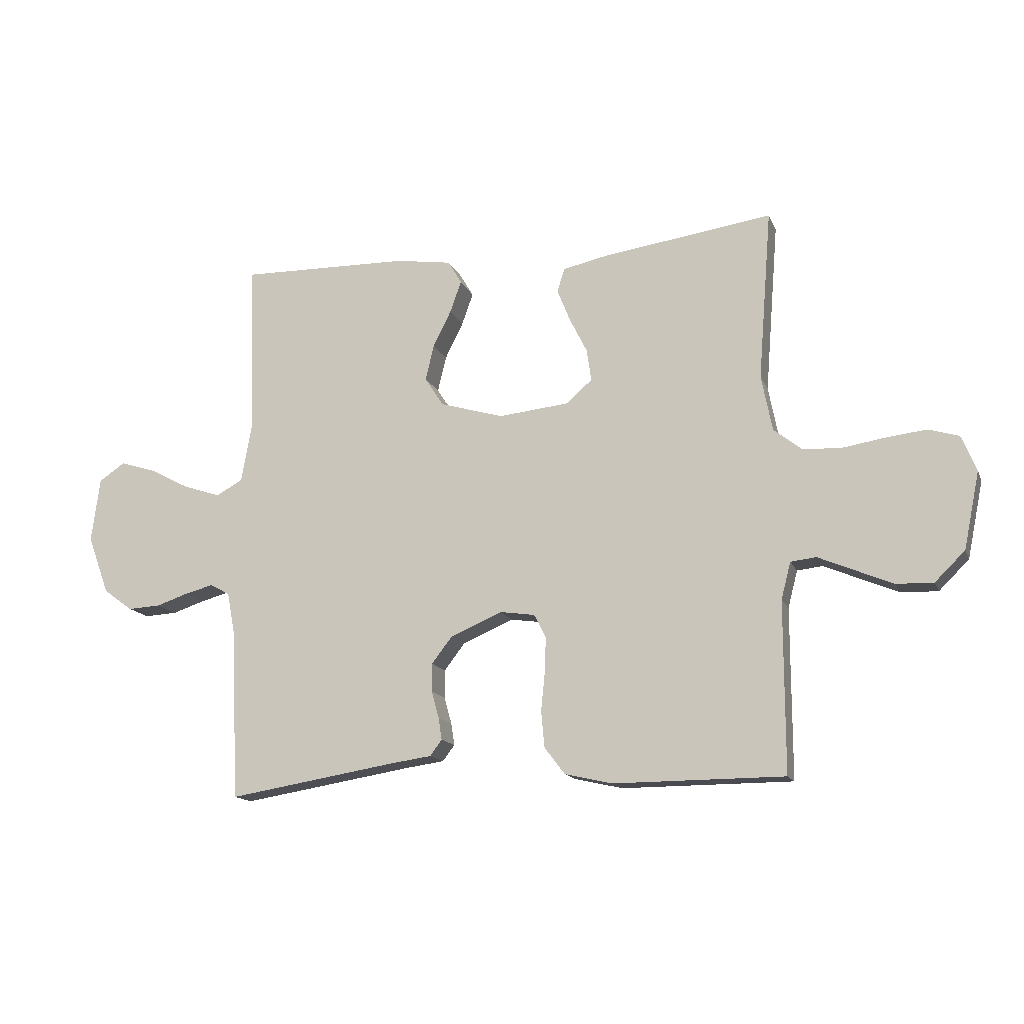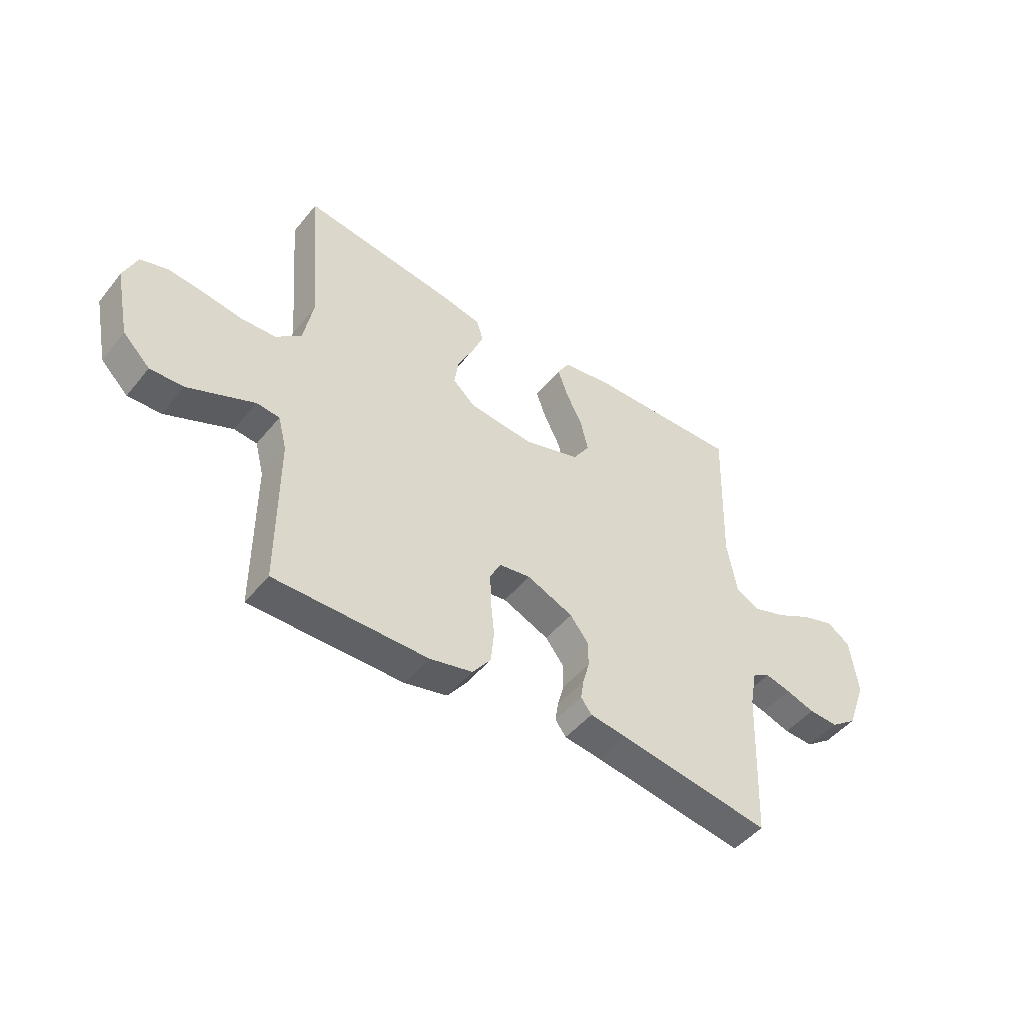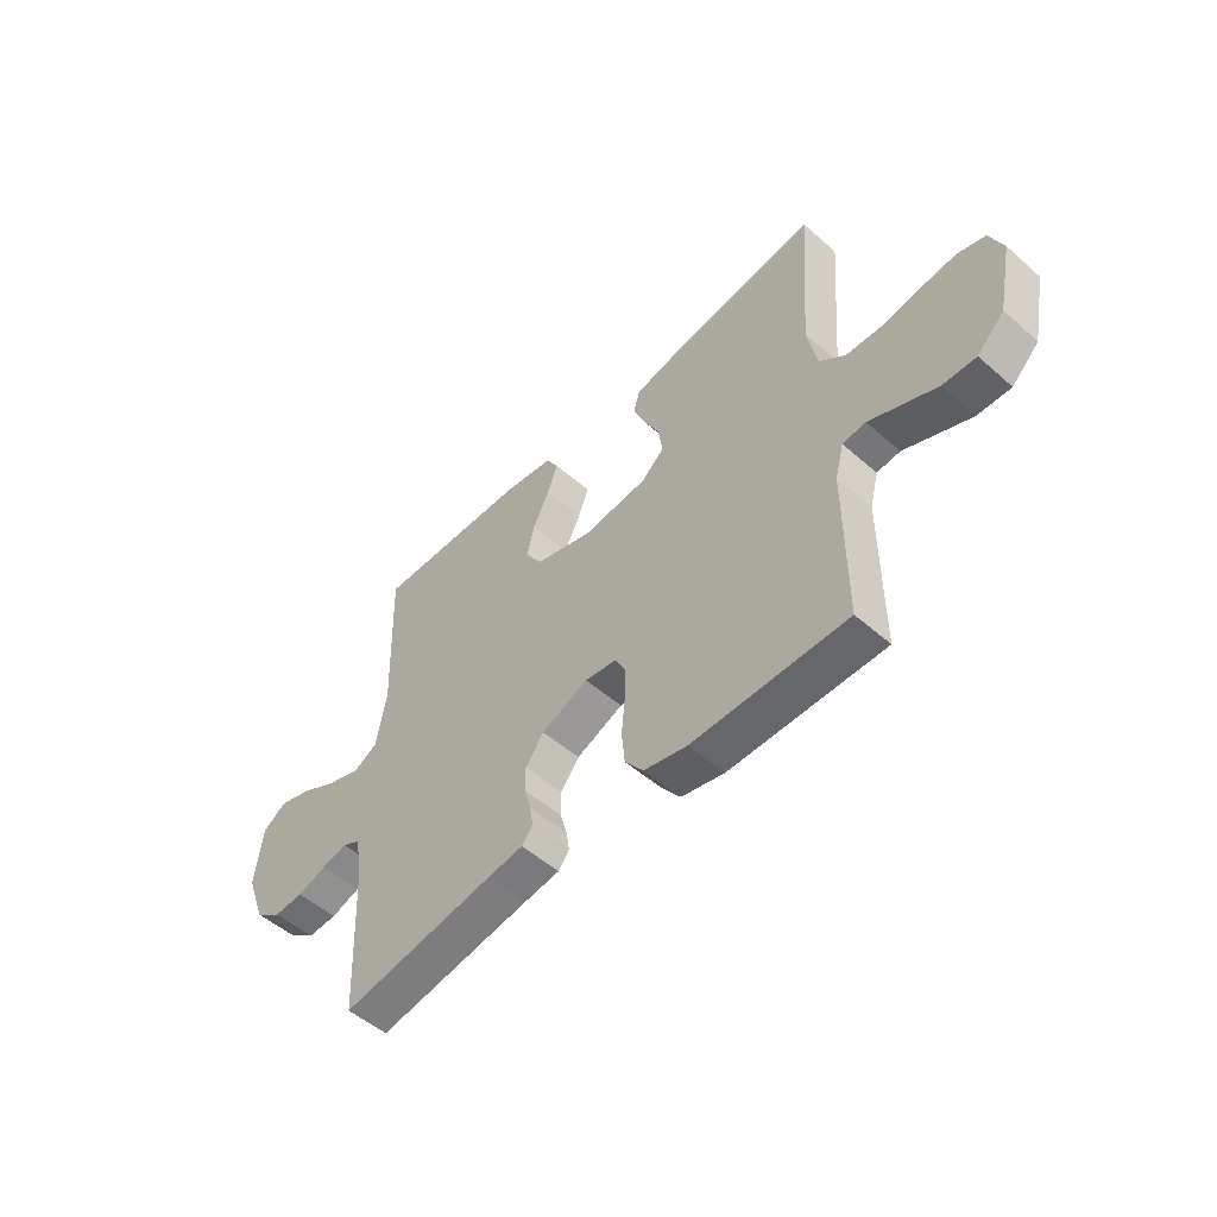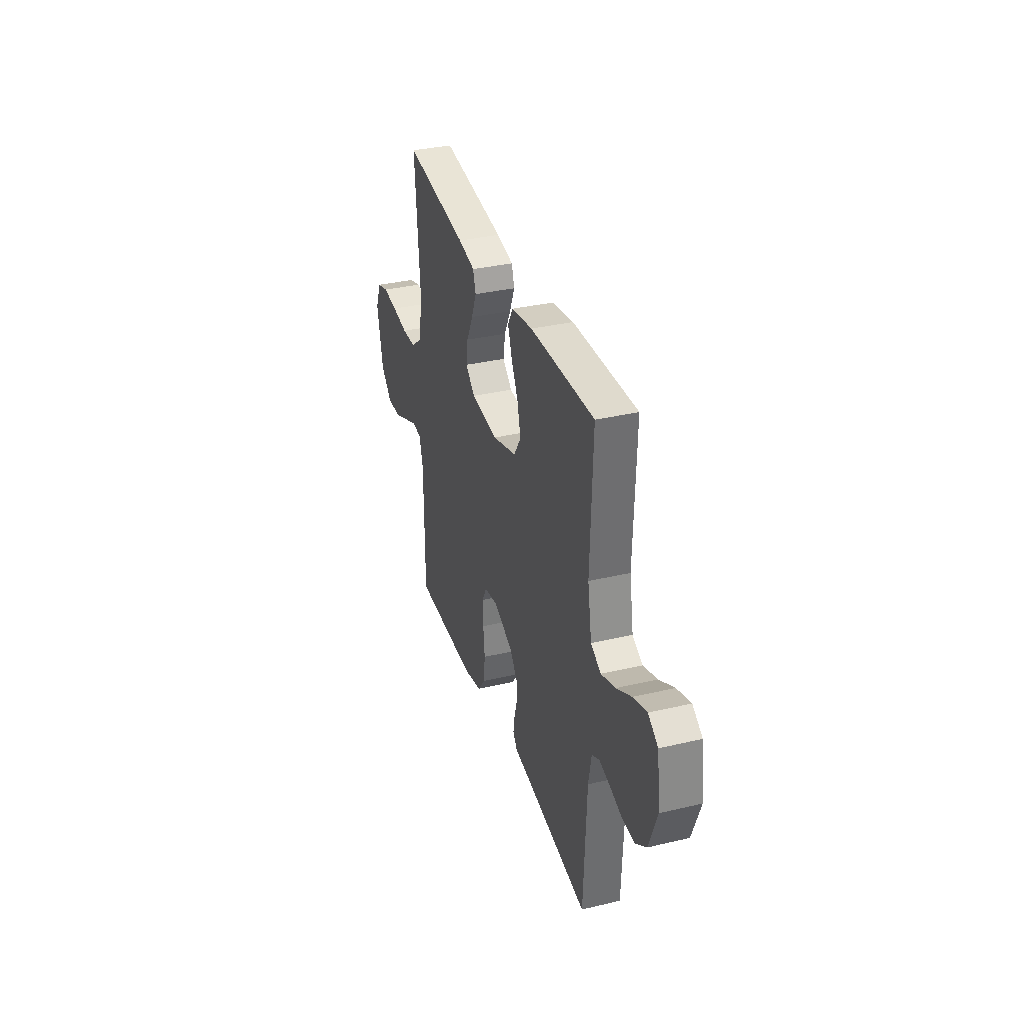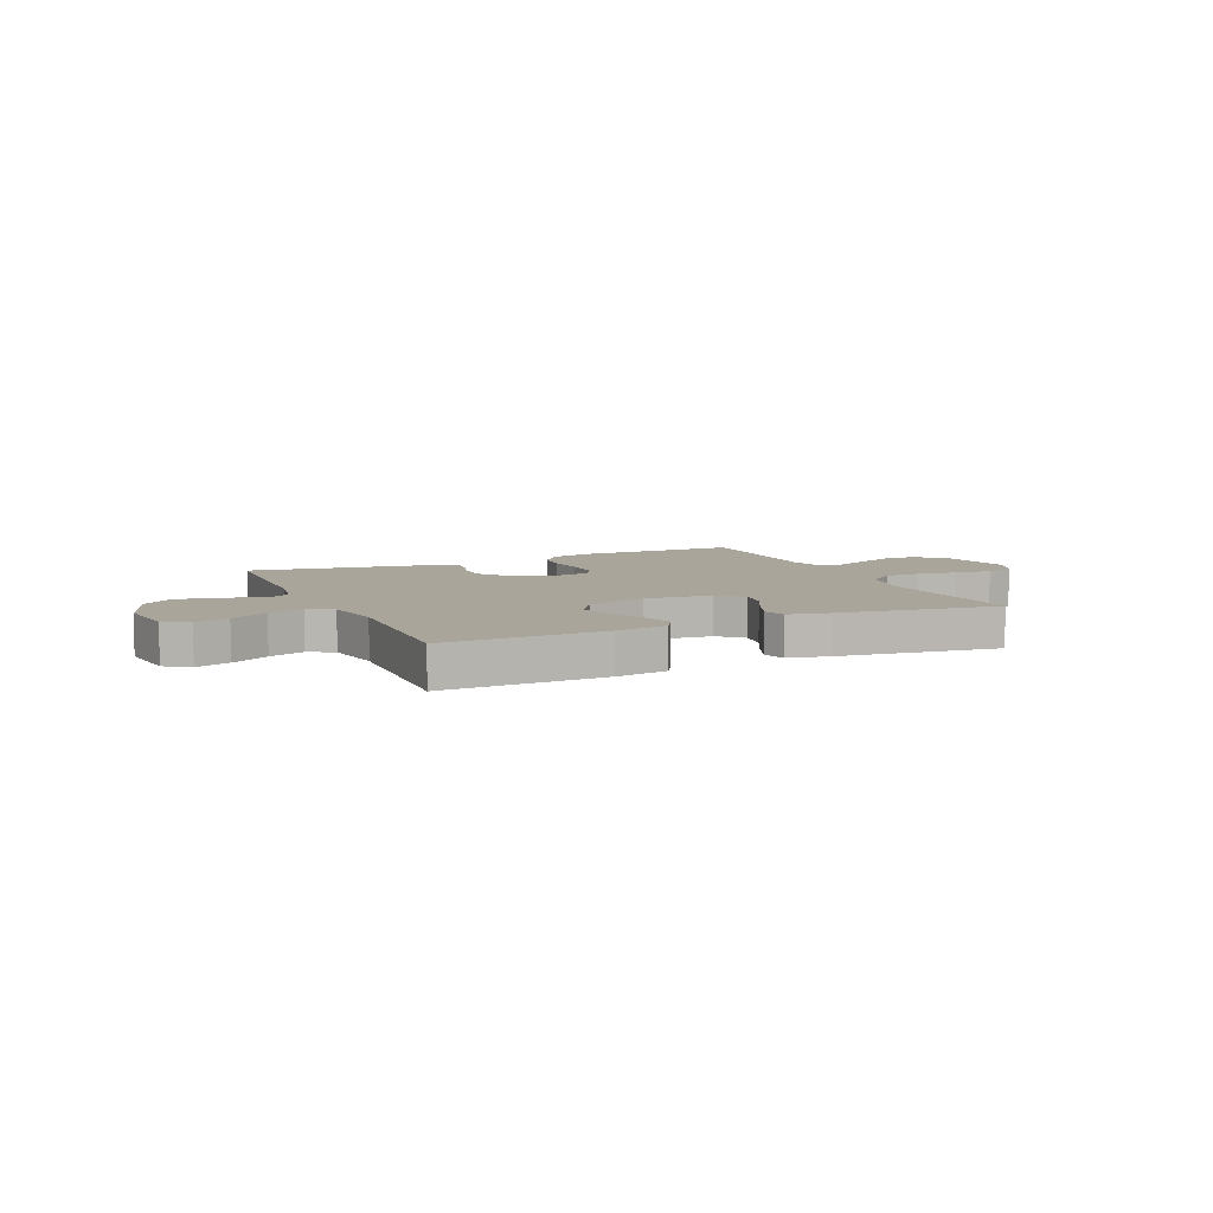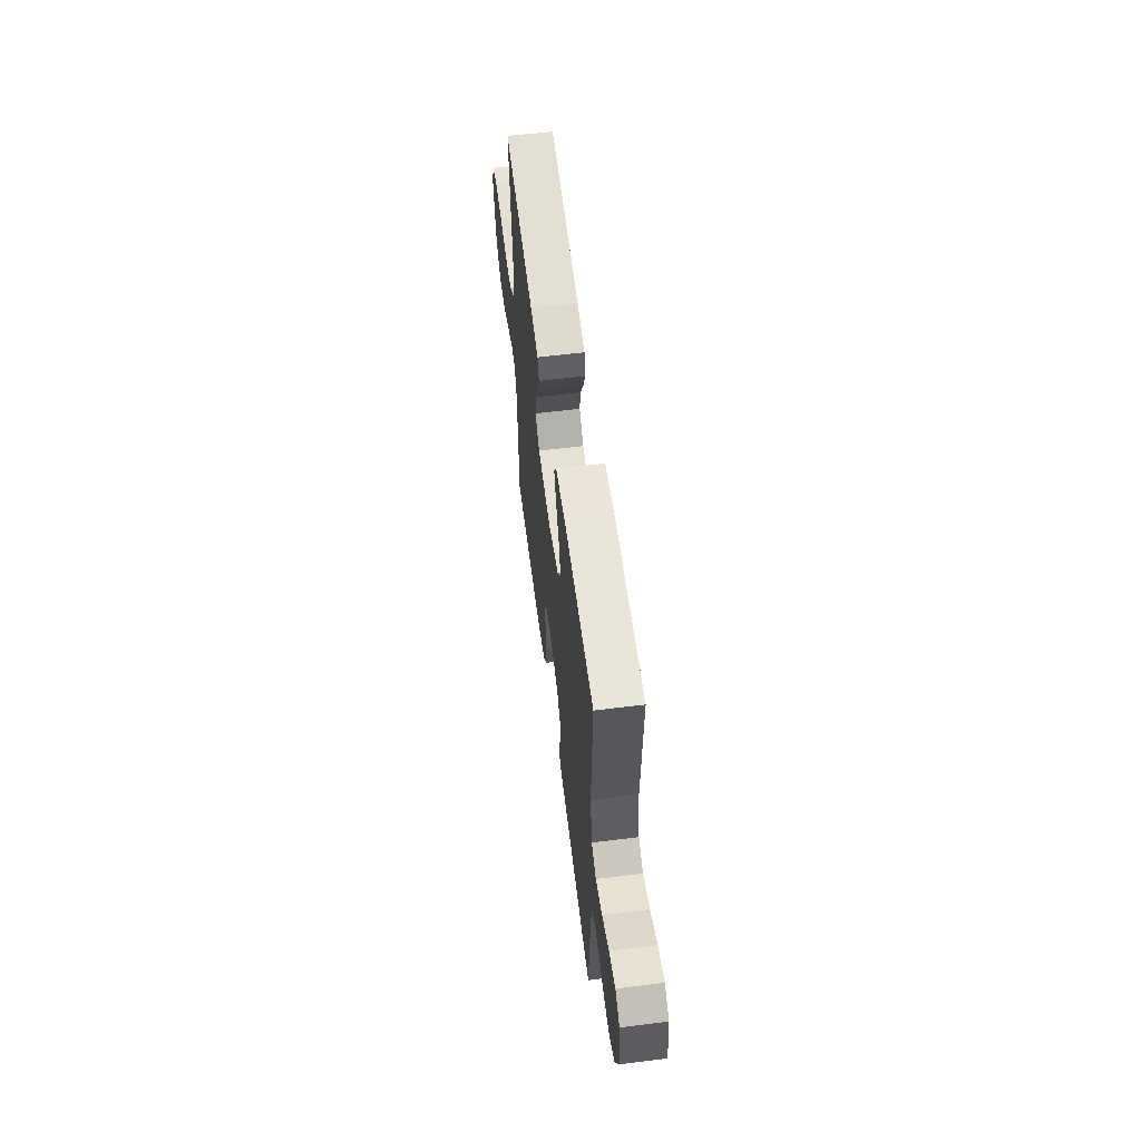
<metadata>
{"format":"obj","ext":"obj","renderer":"f3d","projection":"perspective","resolution":1024,"background":"white","views":[{"elev":-14.5,"azim":17.0,"up":"+Z"},{"elev":-47.7,"azim":143.0,"up":"+Z"},{"elev":-52.0,"azim":46.7,"up":"+Z"},{"elev":34.1,"azim":-107.7,"up":"+Z"},{"elev":7.6,"azim":-24.3,"up":"+Y"},{"elev":59.4,"azim":-97.3,"up":"+Z"}]}
</metadata>
<code>
v -0.5 0.07 -0.5
v -0.513 0.07 -0.2
v -0.527 0.07 -0.125
v -0.562 0.07 -0.106
v -0.612 0.07 -0.119
v -0.669 0.07 -0.138
v -0.727 0.07 -0.141
v -0.779 0.07 -0.103
v -0.817 0.07 0
v -0.802 0.07 0.114
v -0.756 0.07 0.145
v -0.692 0.07 0.125
v -0.622 0.07 0.088
v -0.556 0.07 0.066
v -0.509 0.07 0.092
v -0.49 0.07 0.2
v -0.5 0.07 0.5
v -0.2 0.07 0.494
v -0.102 0.07 0.479
v -0.078 0.07 0.438
v -0.098 0.07 0.382
v -0.13 0.07 0.318
v -0.145 0.07 0.255
v -0.112 0.07 0.204
v 0 0.07 0.171
v 0.126 0.07 0.184
v 0.17 0.07 0.224
v 0.162 0.07 0.28
v 0.131 0.07 0.342
v 0.108 0.07 0.399
v 0.121 0.07 0.441
v 0.2 0.07 0.458
v 0.5 0.07 0.5
v 0.476 0.07 0.2
v 0.495 0.07 0.102
v 0.545 0.07 0.062
v 0.613 0.07 0.059
v 0.688 0.07 0.071
v 0.758 0.07 0.079
v 0.812 0.07 0.063
v 0.838 0.07 0
v 0.81 0.07 -0.135
v 0.757 0.07 -0.187
v 0.692 0.07 -0.185
v 0.623 0.07 -0.156
v 0.562 0.07 -0.13
v 0.517 0.07 -0.135
v 0.5 0.07 -0.2
v 0.5 0.07 -0.5
v 0.2 0.07 -0.501
v 0.116 0.07 -0.482
v 0.08 0.07 -0.435
v 0.074 0.07 -0.371
v 0.081 0.07 -0.302
v 0.083 0.07 -0.241
v 0.062 0.07 -0.2
v 0 0.07 -0.191
v -0.091 0.07 -0.23
v -0.127 0.07 -0.277
v -0.127 0.07 -0.327
v -0.114 0.07 -0.374
v -0.108 0.07 -0.413
v -0.129 0.07 -0.441
v -0.2 0.07 -0.451
v -0.5 0 -0.5
v -0.513 0 -0.2
v -0.527 0 -0.125
v -0.562 0 -0.106
v -0.612 0 -0.119
v -0.669 0 -0.138
v -0.727 0 -0.141
v -0.779 0 -0.103
v -0.817 0 0
v -0.802 0 0.114
v -0.756 0 0.145
v -0.692 0 0.125
v -0.622 0 0.088
v -0.556 0 0.066
v -0.509 0 0.092
v -0.49 0 0.2
v -0.5 0 0.5
v -0.2 0 0.494
v -0.102 0 0.479
v -0.078 0 0.438
v -0.098 0 0.382
v -0.13 0 0.318
v -0.145 0 0.255
v -0.112 0 0.204
v 0 0 0.171
v 0.126 0 0.184
v 0.17 0 0.224
v 0.162 0 0.28
v 0.131 0 0.342
v 0.108 0 0.399
v 0.121 0 0.441
v 0.2 0 0.458
v 0.5 0 0.5
v 0.476 0 0.2
v 0.495 0 0.102
v 0.545 0 0.062
v 0.613 0 0.059
v 0.688 0 0.071
v 0.758 0 0.079
v 0.812 0 0.063
v 0.838 0 0
v 0.81 0 -0.135
v 0.757 0 -0.187
v 0.692 0 -0.185
v 0.623 0 -0.156
v 0.562 0 -0.13
v 0.517 0 -0.135
v 0.5 0 -0.2
v 0.5 0 -0.5
v 0.2 0 -0.501
v 0.116 0 -0.482
v 0.08 0 -0.435
v 0.074 0 -0.371
v 0.081 0 -0.302
v 0.083 0 -0.241
v 0.062 0 -0.2
v 0 0 -0.191
v -0.091 0 -0.23
v -0.127 0 -0.277
v -0.127 0 -0.327
v -0.114 0 -0.374
v -0.108 0 -0.413
v -0.129 0 -0.441
v -0.2 0 -0.451
f 62 63 64
f 61 62 64
f 60 61 64
f 64 1 2
f 60 64 2
f 59 60 2
f 58 59 2 3
f 57 58 3 4
f 56 57 4
f 52 53 54
f 51 52 54
f 50 51 54
f 49 50 54
f 48 49 54
f 47 48 54 55
f 44 45 46
f 43 44 46
f 42 43 46
f 41 42 46
f 40 41 46
f 39 40 46
f 38 39 46
f 37 38 46
f 36 37 46 47
f 47 55 56
f 36 47 56
f 35 36 56
f 32 33 34
f 31 32 34
f 30 31 34
f 29 30 34
f 28 29 34
f 27 28 34 35
f 20 21 22
f 19 20 22
f 18 19 22
f 17 18 22
f 16 17 22
f 15 16 22 23
f 14 15 23 24
f 11 12 13
f 10 11 13
f 9 10 13
f 8 9 13
f 7 8 13
f 6 7 13
f 5 6 13
f 4 5 13 14
f 14 24 25
f 4 14 25
f 56 4 25
f 26 27 35 56
f 25 26 56
f 128 127 126
f 128 126 125
f 128 125 124
f 66 65 128
f 66 128 124
f 66 124 123
f 67 66 123 122
f 68 67 122 121
f 68 121 120
f 118 117 116
f 118 116 115
f 118 115 114
f 118 114 113
f 118 113 112
f 119 118 112 111
f 110 109 108
f 110 108 107
f 110 107 106
f 110 106 105
f 110 105 104
f 110 104 103
f 110 103 102
f 110 102 101
f 111 110 101 100
f 120 119 111
f 120 111 100
f 120 100 99
f 98 97 96
f 98 96 95
f 98 95 94
f 98 94 93
f 98 93 92
f 99 98 92 91
f 86 85 84
f 86 84 83
f 86 83 82
f 86 82 81
f 86 81 80
f 87 86 80 79
f 88 87 79 78
f 77 76 75
f 77 75 74
f 77 74 73
f 77 73 72
f 77 72 71
f 77 71 70
f 77 70 69
f 78 77 69 68
f 89 88 78
f 89 78 68
f 89 68 120
f 120 99 91 90
f 120 90 89
f 1 65 66 2
f 2 66 67 3
f 3 67 68 4
f 4 68 69 5
f 5 69 70 6
f 6 70 71 7
f 7 71 72 8
f 8 72 73 9
f 9 73 74 10
f 10 74 75 11
f 11 75 76 12
f 12 76 77 13
f 13 77 78 14
f 14 78 79 15
f 15 79 80 16
f 16 80 81 17
f 17 81 82 18
f 18 82 83 19
f 19 83 84 20
f 20 84 85 21
f 21 85 86 22
f 22 86 87 23
f 23 87 88 24
f 24 88 89 25
f 25 89 90 26
f 26 90 91 27
f 27 91 92 28
f 28 92 93 29
f 29 93 94 30
f 30 94 95 31
f 31 95 96 32
f 32 96 97 33
f 33 97 98 34
f 34 98 99 35
f 35 99 100 36
f 36 100 101 37
f 37 101 102 38
f 38 102 103 39
f 39 103 104 40
f 40 104 105 41
f 41 105 106 42
f 42 106 107 43
f 43 107 108 44
f 44 108 109 45
f 45 109 110 46
f 46 110 111 47
f 47 111 112 48
f 48 112 113 49
f 49 113 114 50
f 50 114 115 51
f 51 115 116 52
f 52 116 117 53
f 53 117 118 54
f 54 118 119 55
f 55 119 120 56
f 56 120 121 57
f 57 121 122 58
f 58 122 123 59
f 59 123 124 60
f 60 124 125 61
f 61 125 126 62
f 62 126 127 63
f 63 127 128 64
f 64 128 65 1

</code>
